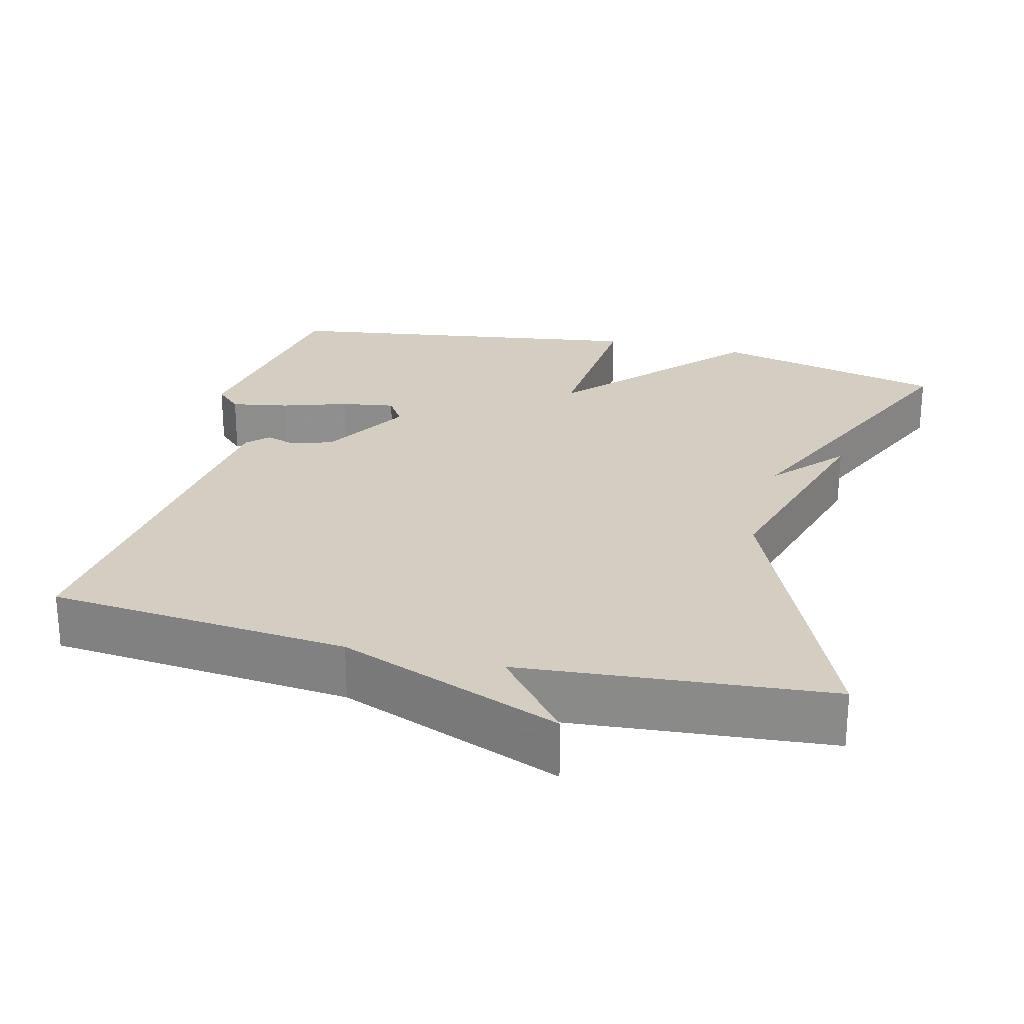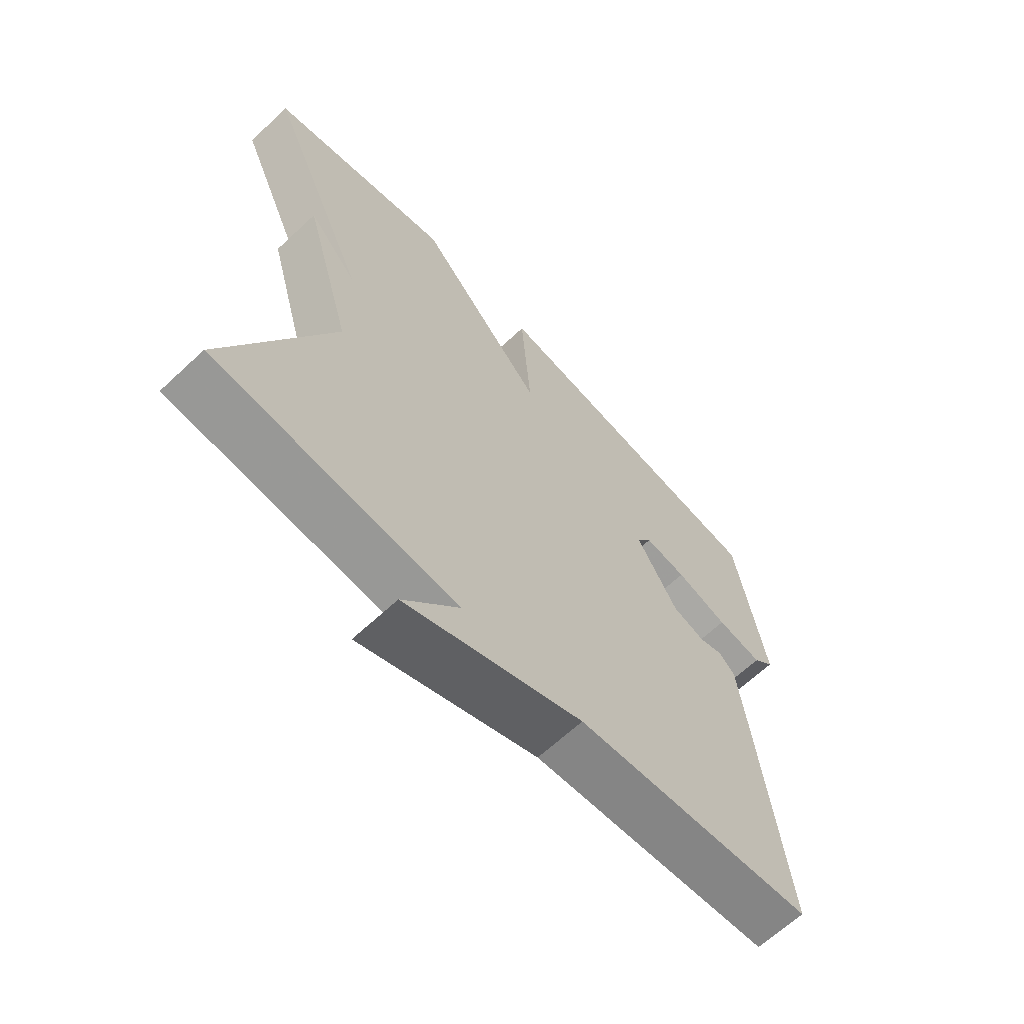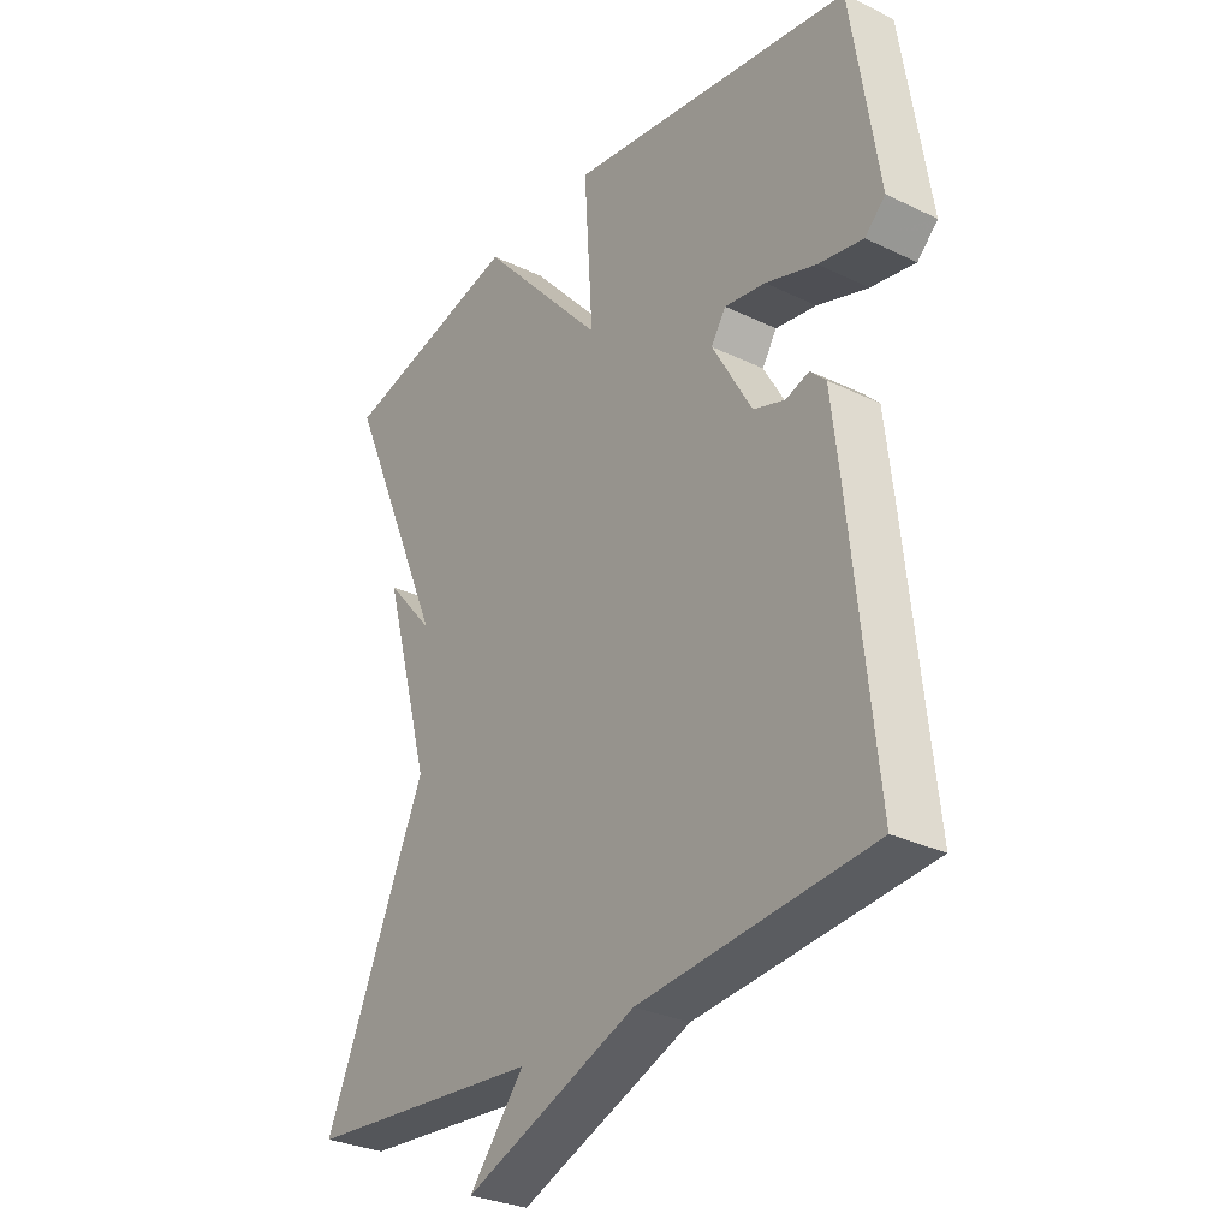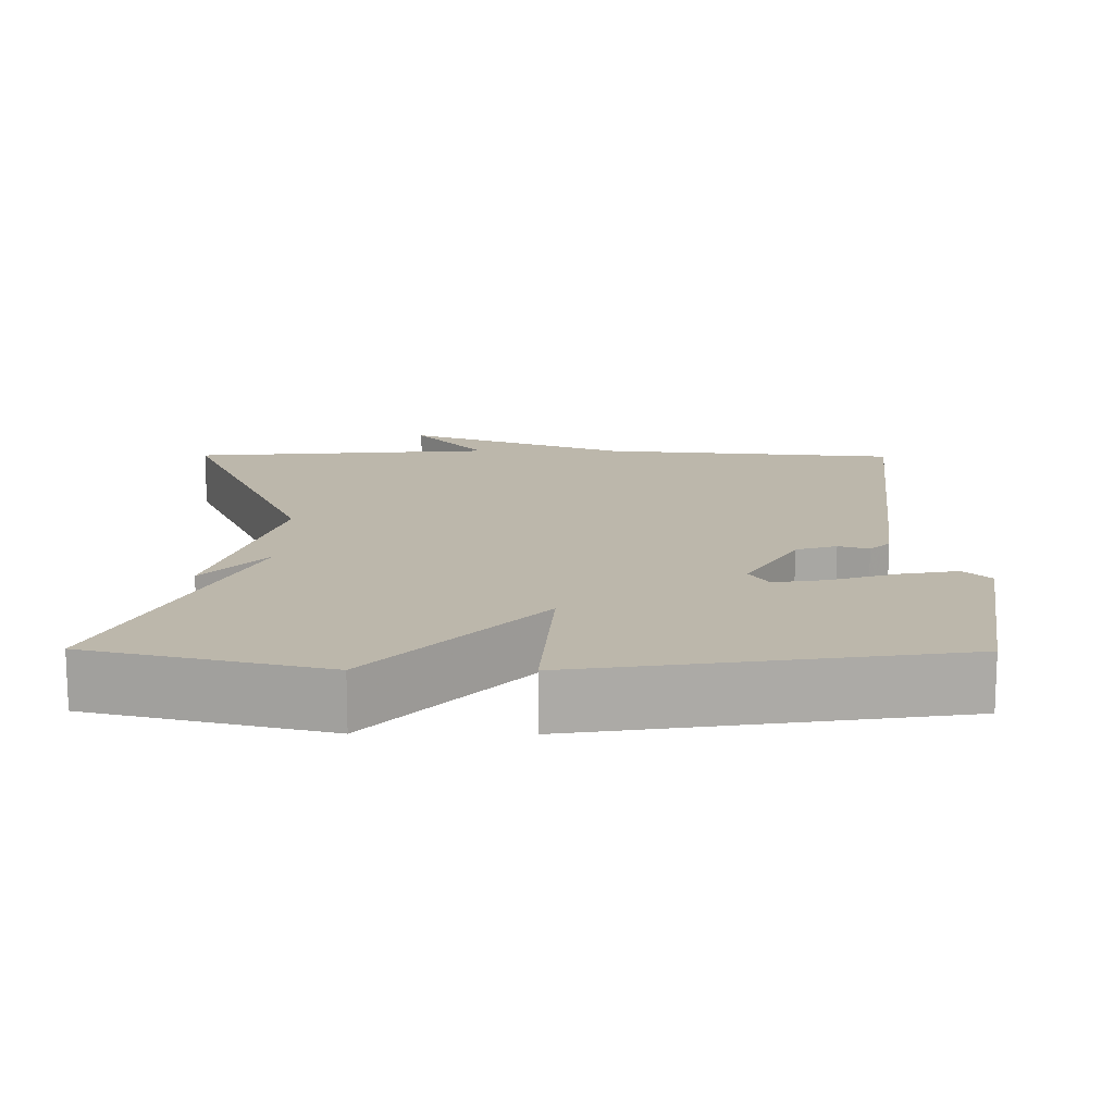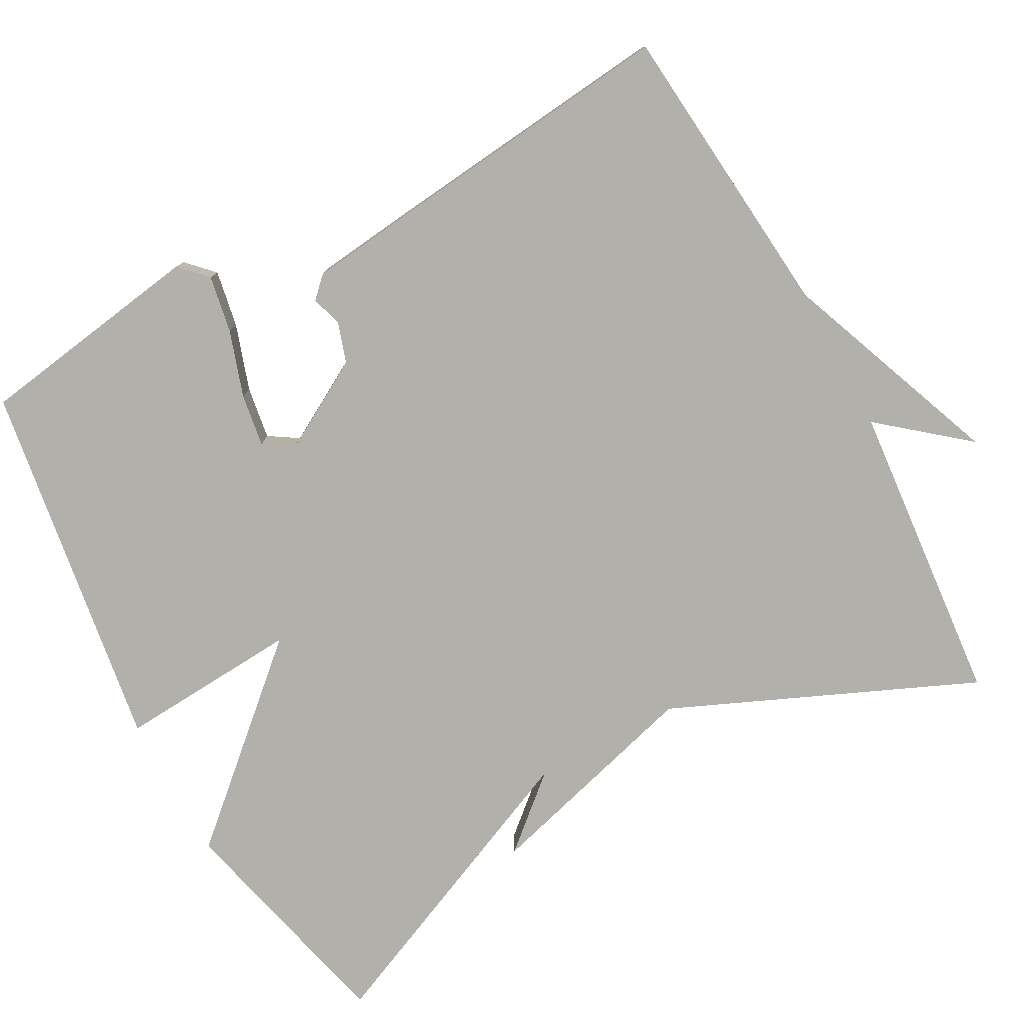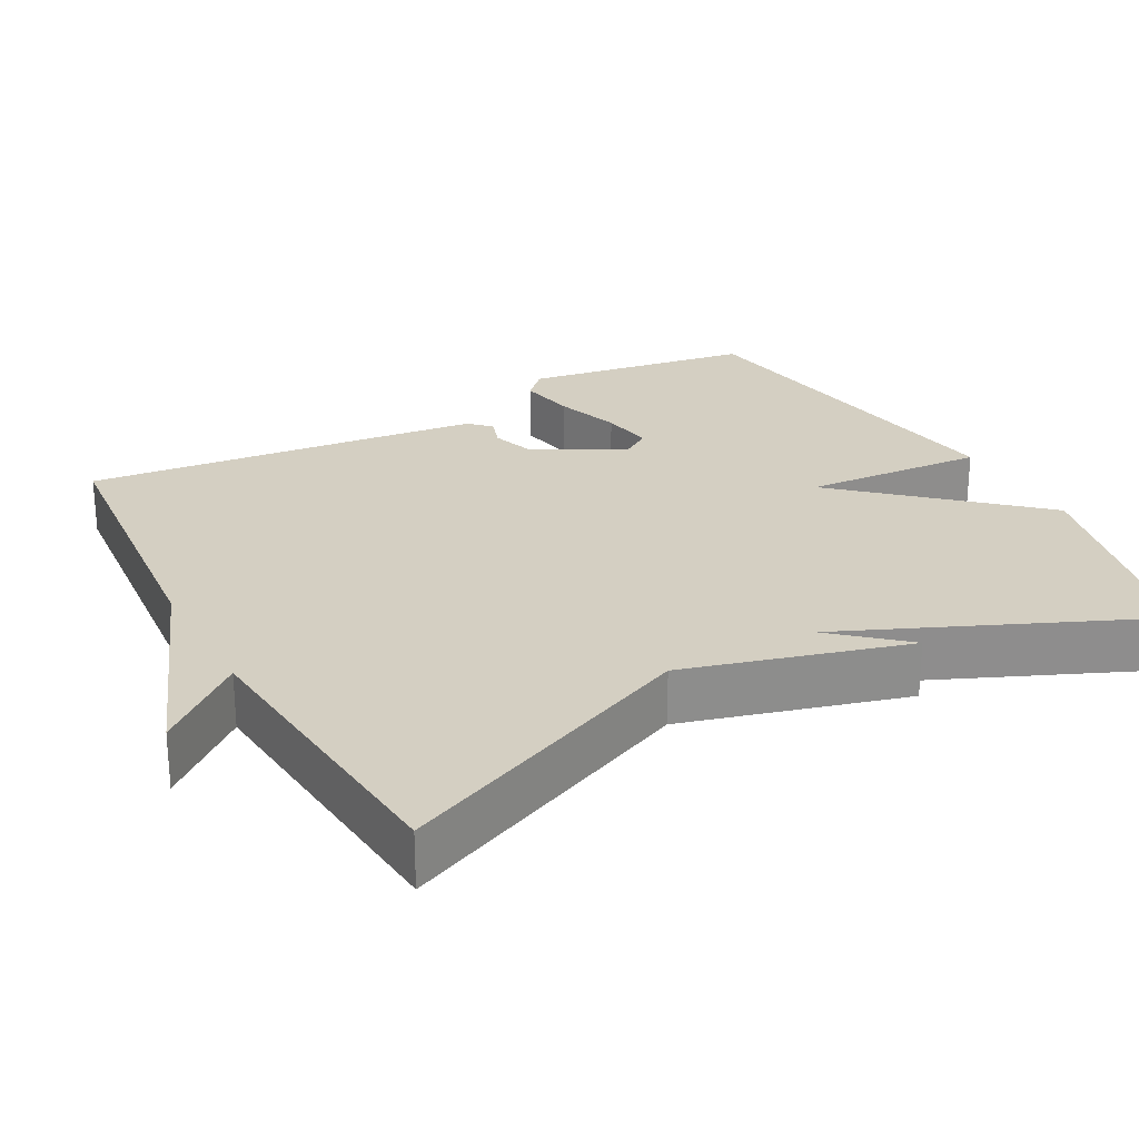
<metadata>
{"format":"obj","ext":"obj","renderer":"f3d","projection":"perspective","resolution":1024,"background":"white","views":[{"elev":24.9,"azim":-165.6,"up":"+Y"},{"elev":-65.3,"azim":-46.8,"up":"+Z"},{"elev":-29.9,"azim":54.8,"up":"+Z"},{"elev":14.4,"azim":0.5,"up":"+Y"},{"elev":-78.5,"azim":118.6,"up":"+Y"},{"elev":25.7,"azim":-118.5,"up":"+Y"}]}
</metadata>
<code>
v 0.5 0.07 -0.5
v 0.104 0.07 -0.536
v -0.19 0.07 -0.65
v -0.096 0.07 -0.536
v -0.5 0.07 -0.5
v -0.326 0.07 -0.1
v -0.408 0.07 0.194
v -0.326 0.07 0.1
v -0.5 0.07 0.5
v -0.191 0.07 0.575
v 0.025 0.07 0.334
v 0.009 0.07 0.575
v 0.5 0.07 0.5
v 0.547 0.07 0.197
v 0.512 0.07 0.163
v 0.436 0.07 0.177
v 0.349 0.07 0.206
v 0.279 0.07 0.217
v 0.254 0.07 0.178
v 0.322 0.07 0.059
v 0.376 0.07 0.041
v 0.416 0.07 0.054
v 0.443 0.07 0.027
v 0.459 0.07 -0.113
v 0.5 0 -0.5
v 0.104 0 -0.536
v -0.19 0 -0.65
v -0.096 0 -0.536
v -0.5 0 -0.5
v -0.326 0 -0.1
v -0.408 0 0.194
v -0.326 0 0.1
v -0.5 0 0.5
v -0.191 0 0.575
v 0.025 0 0.334
v 0.009 0 0.575
v 0.5 0 0.5
v 0.547 0 0.197
v 0.512 0 0.163
v 0.436 0 0.177
v 0.349 0 0.206
v 0.279 0 0.217
v 0.254 0 0.178
v 0.322 0 0.059
v 0.376 0 0.041
v 0.416 0 0.054
v 0.443 0 0.027
v 0.459 0 -0.113
f 24 1 2
f 23 24 2
f 22 23 2
f 21 22 2
f 20 21 2
f 19 20 2
f 15 16 17
f 14 15 17
f 13 14 17
f 12 13 17
f 11 12 17
f 11 17 18
f 8 9 10 11
f 8 11 18 19
f 6 7 8
f 4 5 6
f 8 19 2
f 6 8 2
f 4 6 2
f 2 3 4
f 26 25 48
f 26 48 47
f 26 47 46
f 26 46 45
f 26 45 44
f 26 44 43
f 41 40 39
f 41 39 38
f 41 38 37
f 41 37 36
f 41 36 35
f 42 41 35
f 35 34 33 32
f 43 42 35 32
f 32 31 30
f 30 29 28
f 26 43 32
f 26 32 30
f 26 30 28
f 28 27 26
f 1 25 26 2
f 2 26 27 3
f 3 27 28 4
f 4 28 29 5
f 5 29 30 6
f 6 30 31 7
f 7 31 32 8
f 8 32 33 9
f 9 33 34 10
f 10 34 35 11
f 11 35 36 12
f 12 36 37 13
f 13 37 38 14
f 14 38 39 15
f 15 39 40 16
f 16 40 41 17
f 17 41 42 18
f 18 42 43 19
f 19 43 44 20
f 20 44 45 21
f 21 45 46 22
f 22 46 47 23
f 23 47 48 24
f 24 48 25 1

</code>
